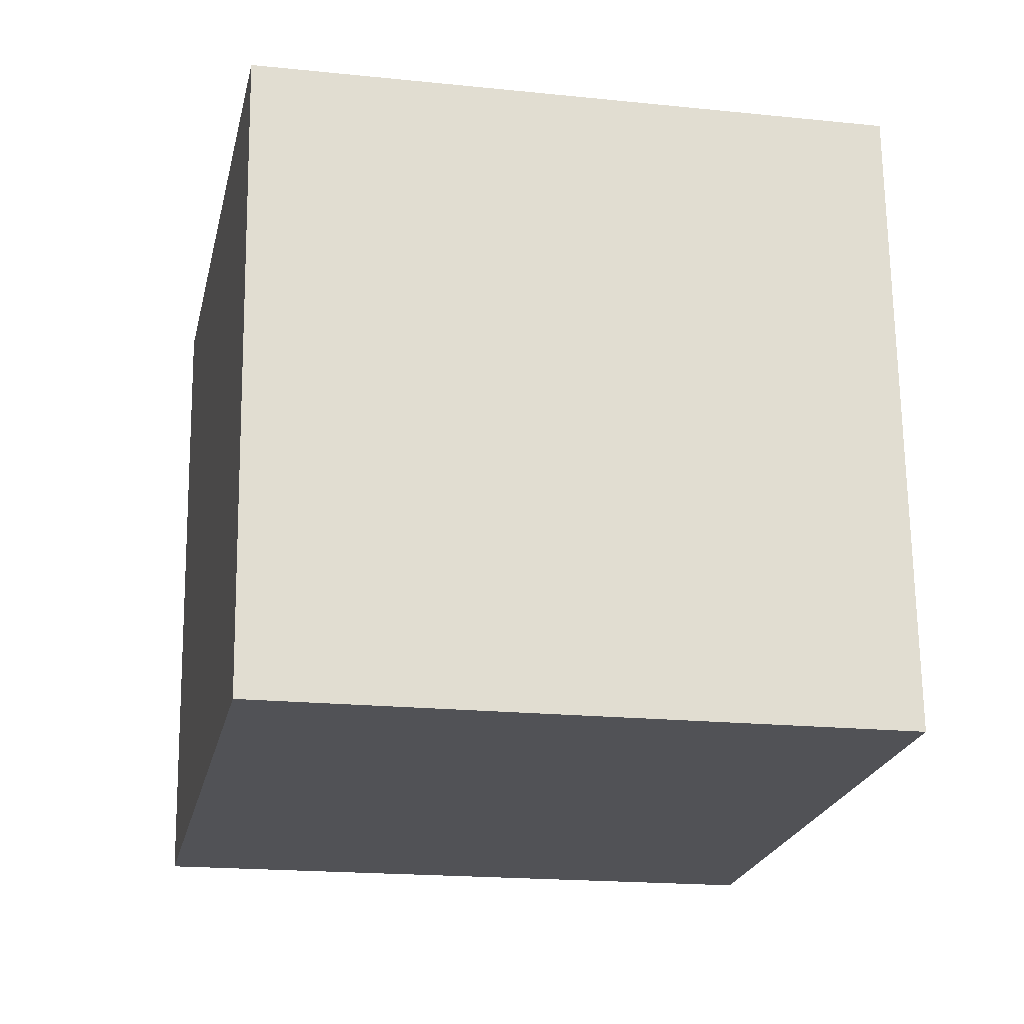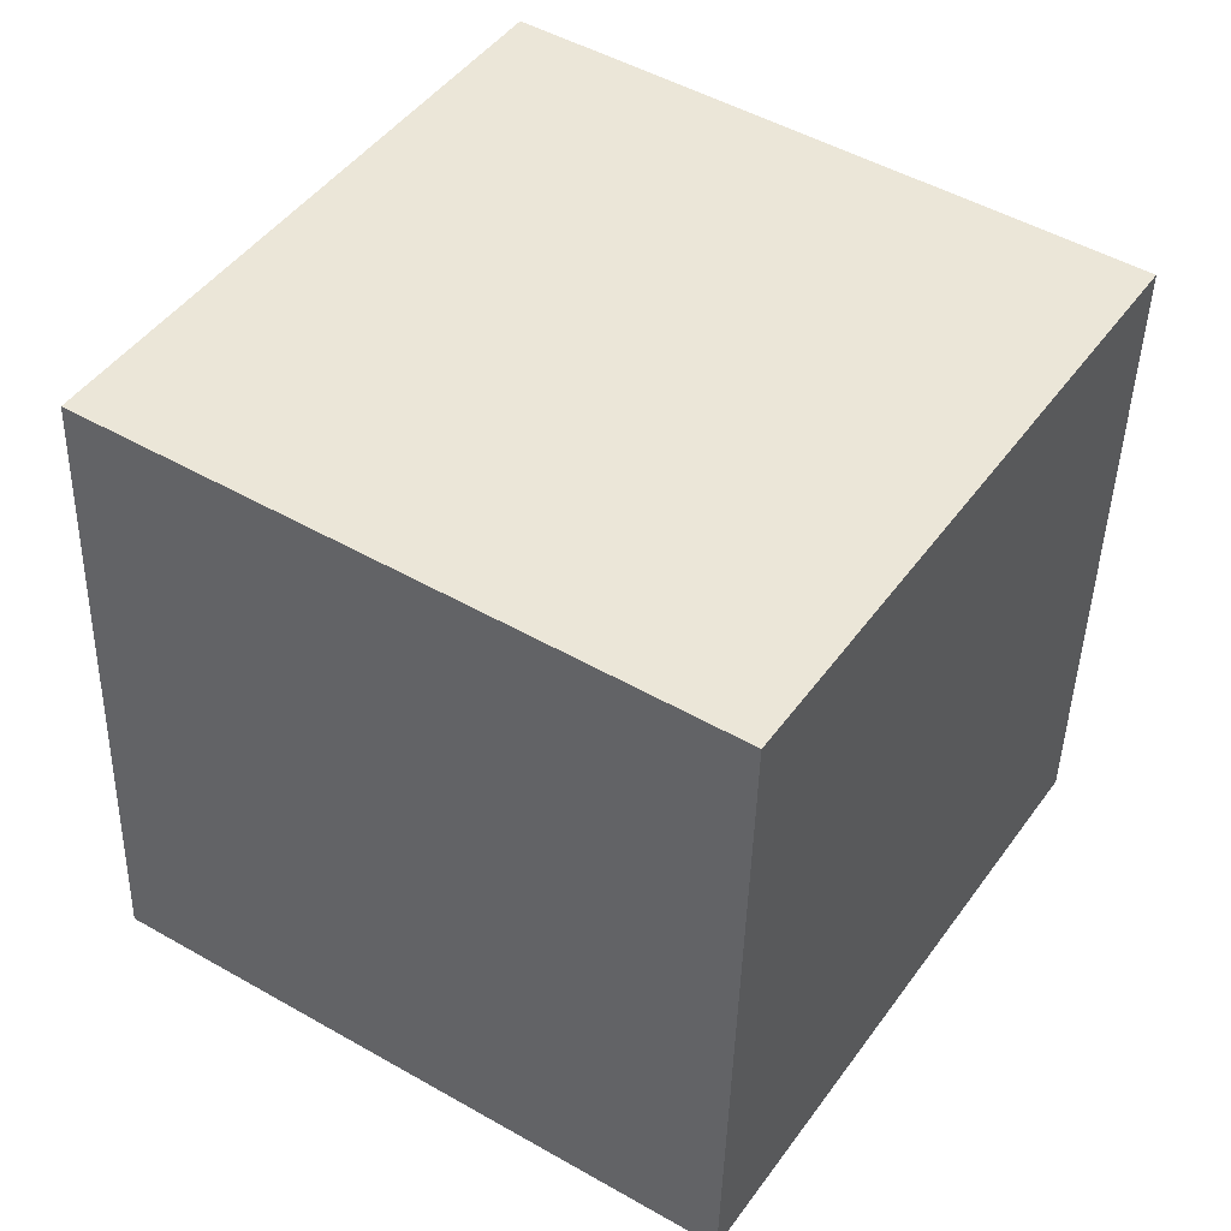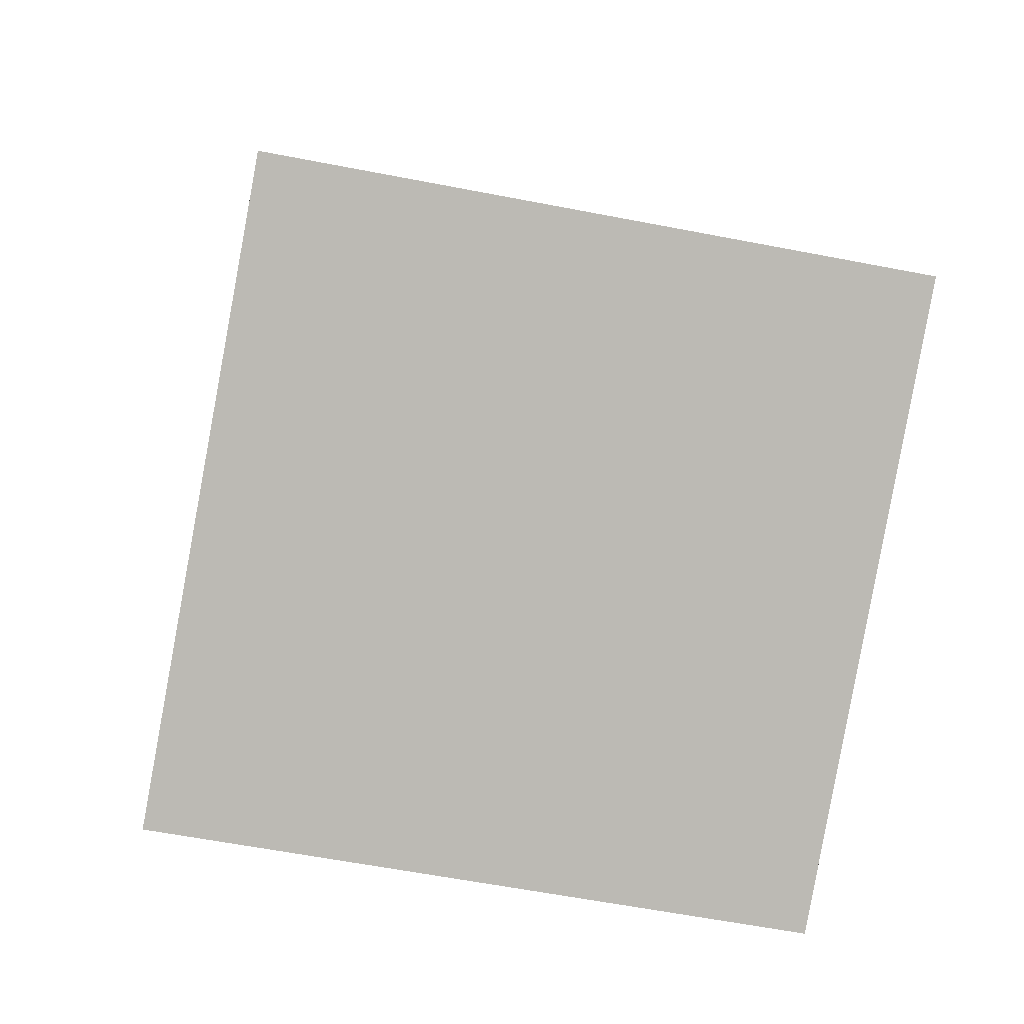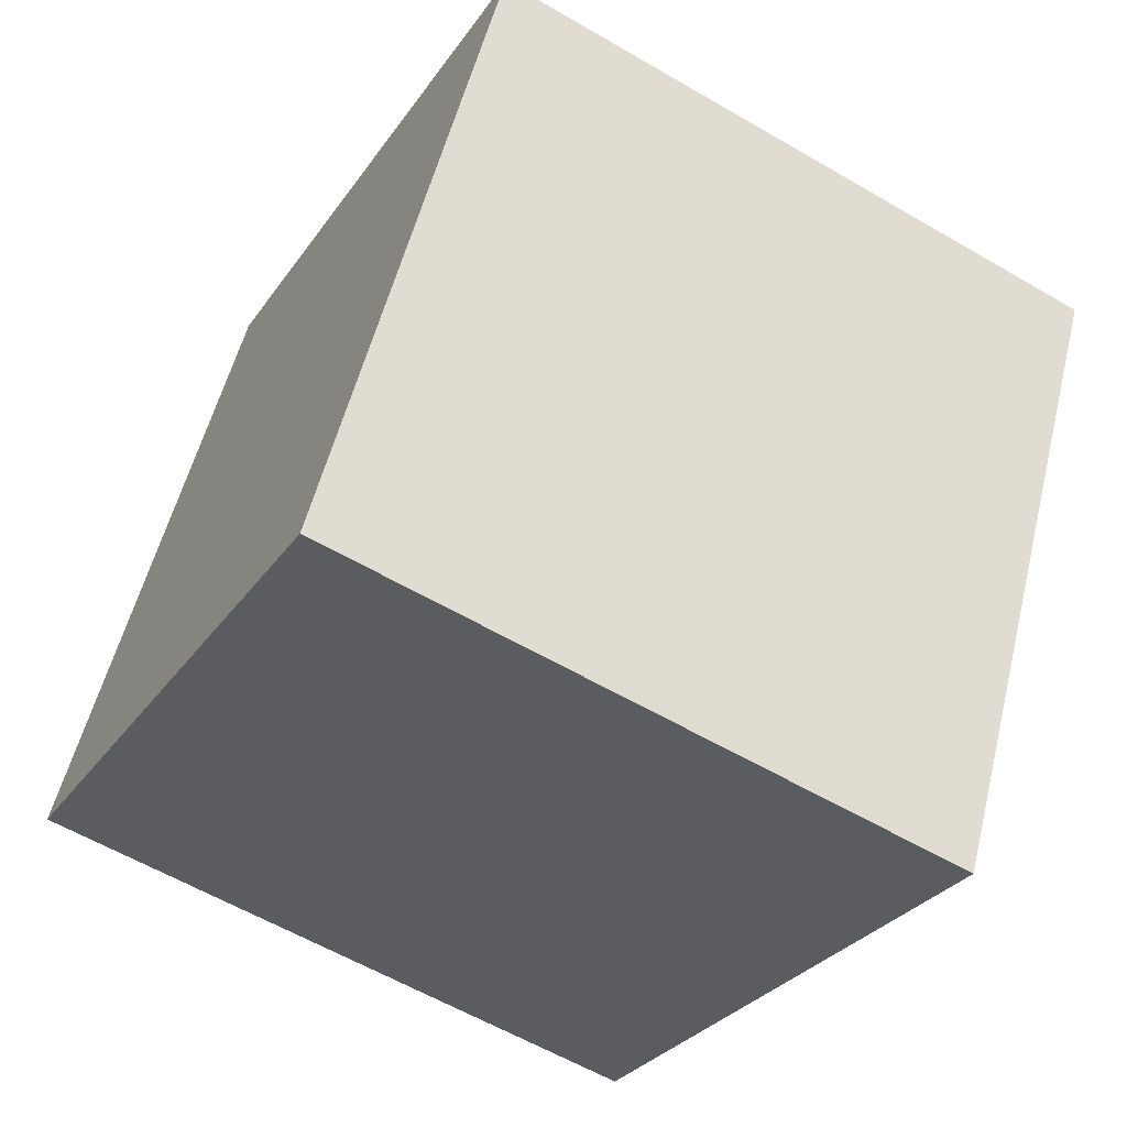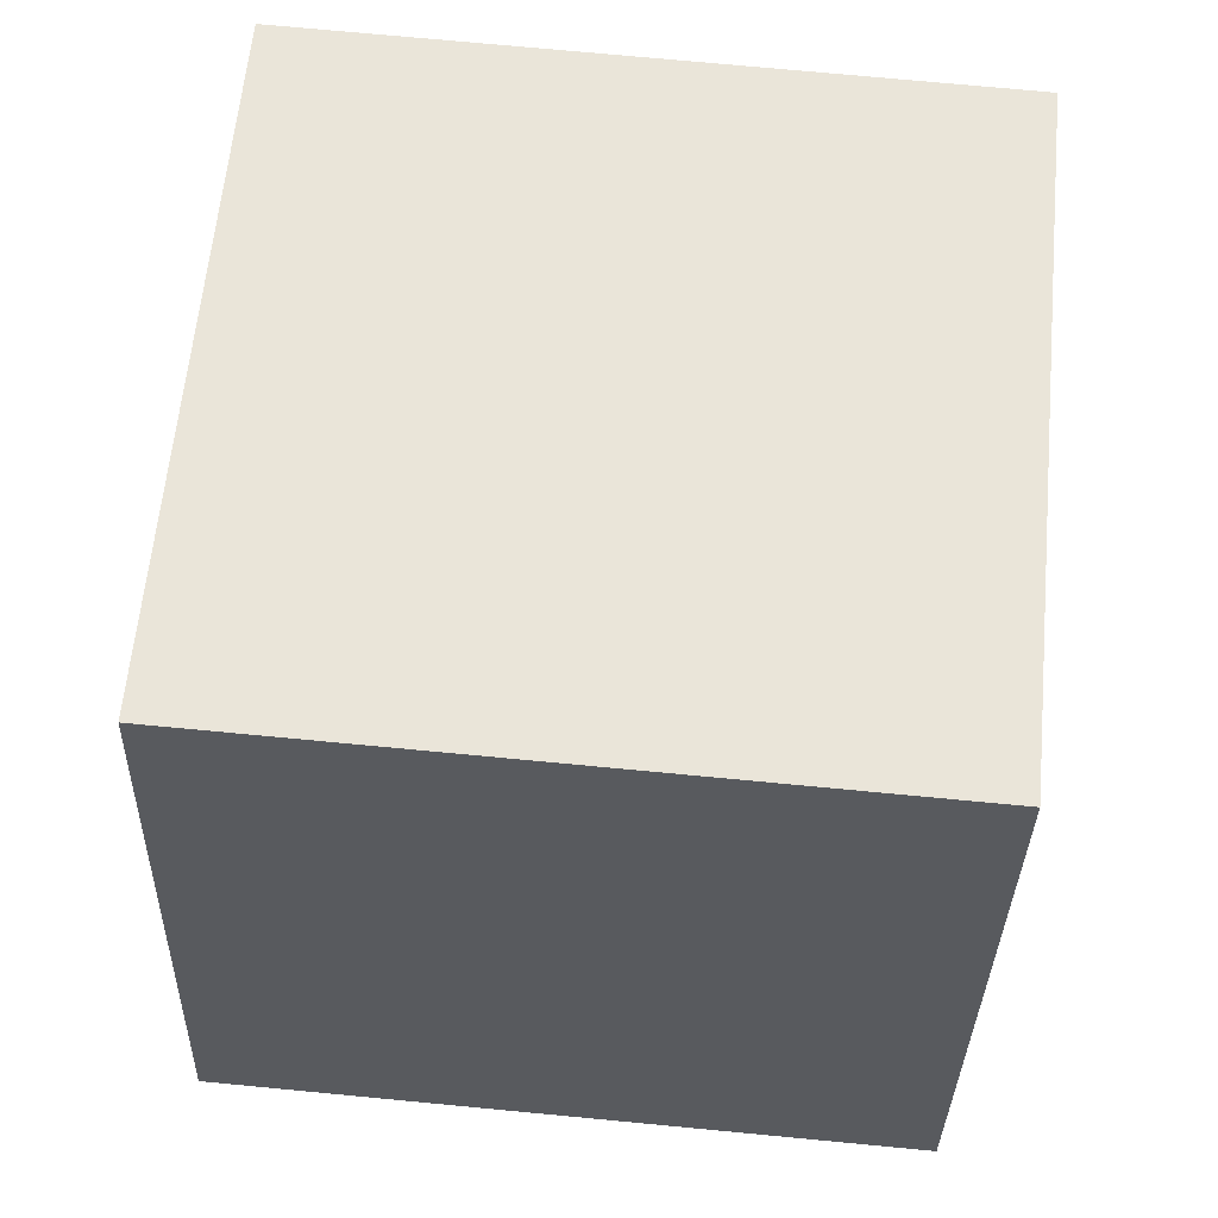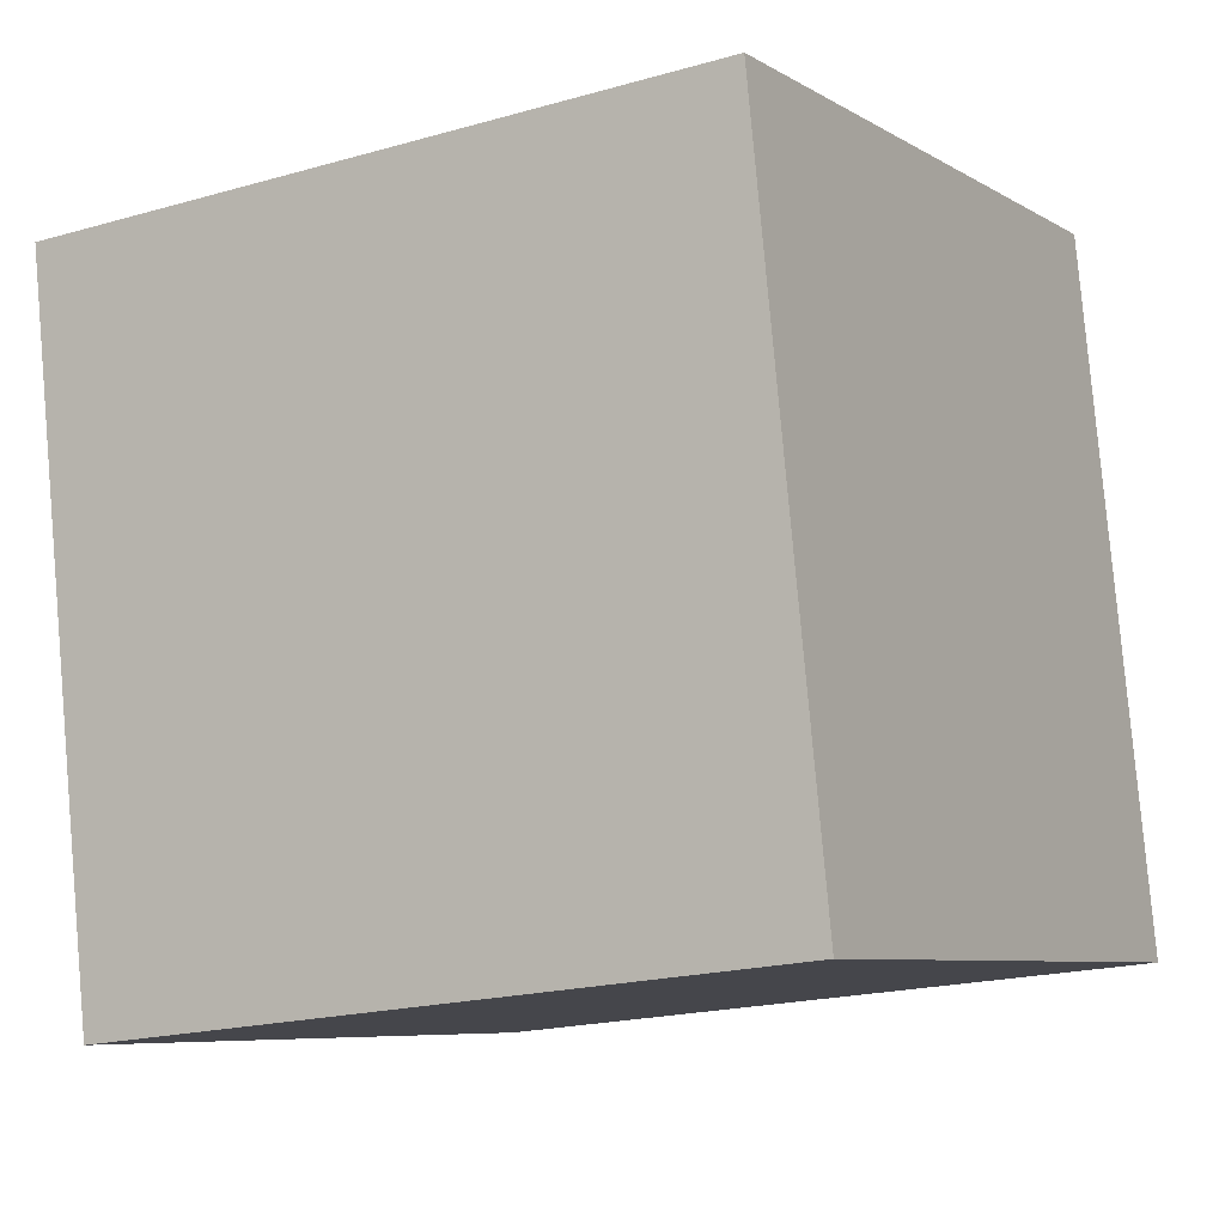
<metadata>
{"format":"obj","ext":"obj","renderer":"f3d","projection":"perspective","resolution":1024,"background":"white","views":[{"elev":77.9,"azim":0.7,"up":"+Z"},{"elev":30.7,"azim":123.2,"up":"+Z"},{"elev":-4.8,"azim":84.9,"up":"+Z"},{"elev":-41.4,"azim":61.8,"up":"+Z"},{"elev":68.2,"azim":17.1,"up":"+Y"},{"elev":-17.2,"azim":-138.5,"up":"+Y"}]}
</metadata>
<code>
o Cube
v -24.59 -26.67 43.42
v -37.75 -37.26 -19.68
v -39.38 27.2 -30.17
v -26.22 37.8 32.94
v 39.38 -27.2 30.17
v 26.22 -37.8 -32.94
v 24.59 26.67 -43.42
v 37.75 37.26 19.68
f 1 2 3 4
f 5 8 7 6
f 1 5 6 2
f 2 6 7 3
f 3 7 8 4
f 5 1 4 8

</code>
